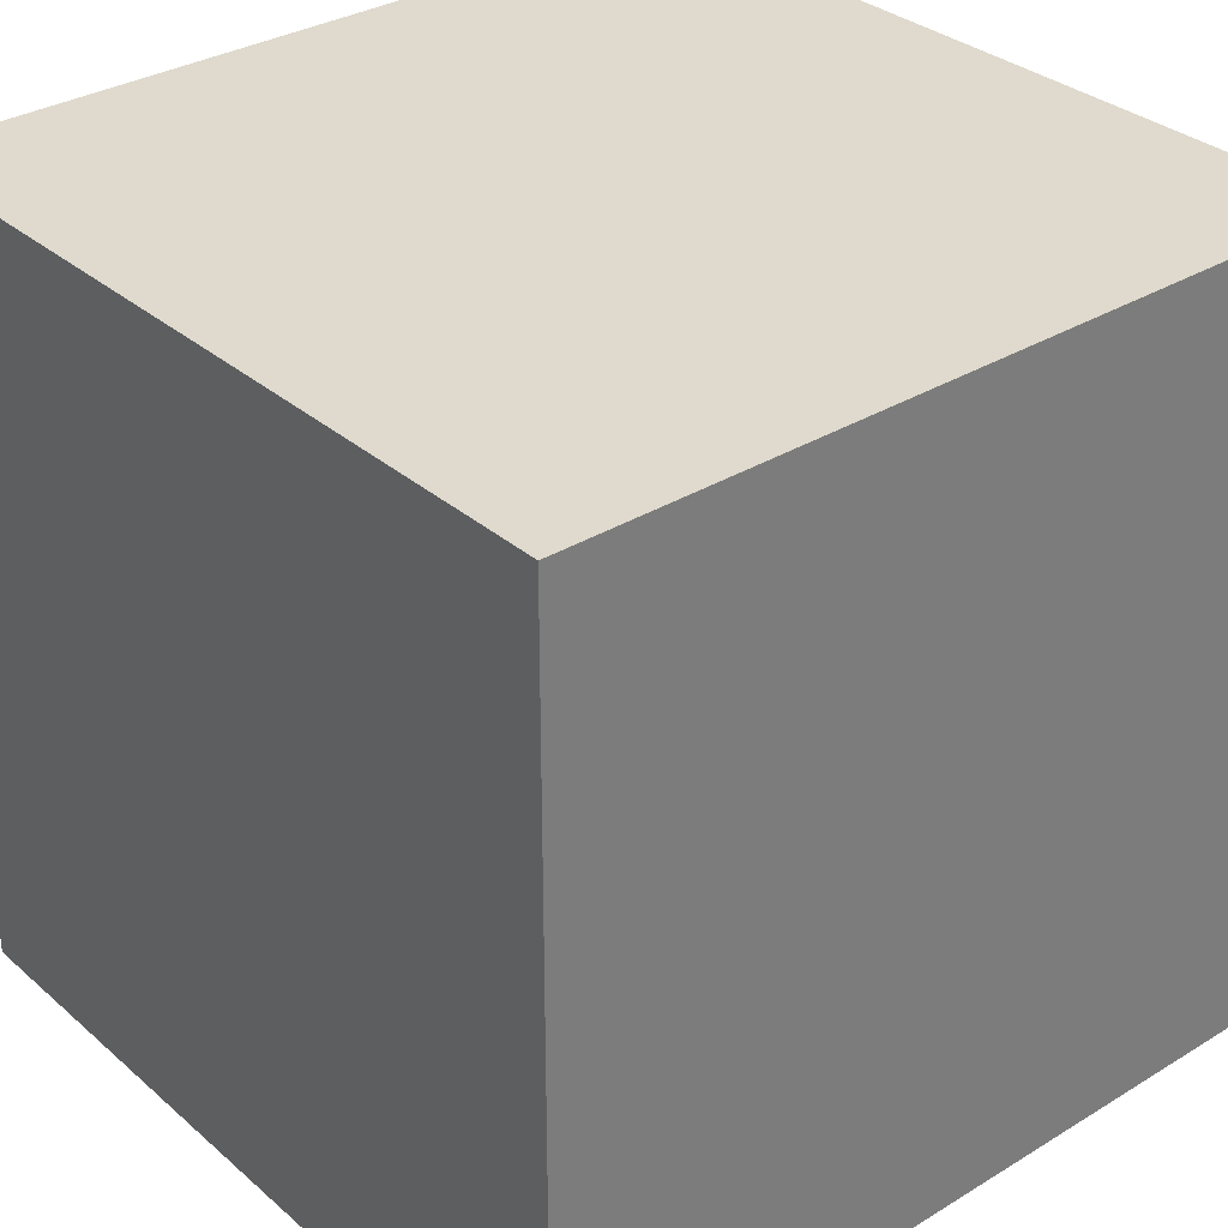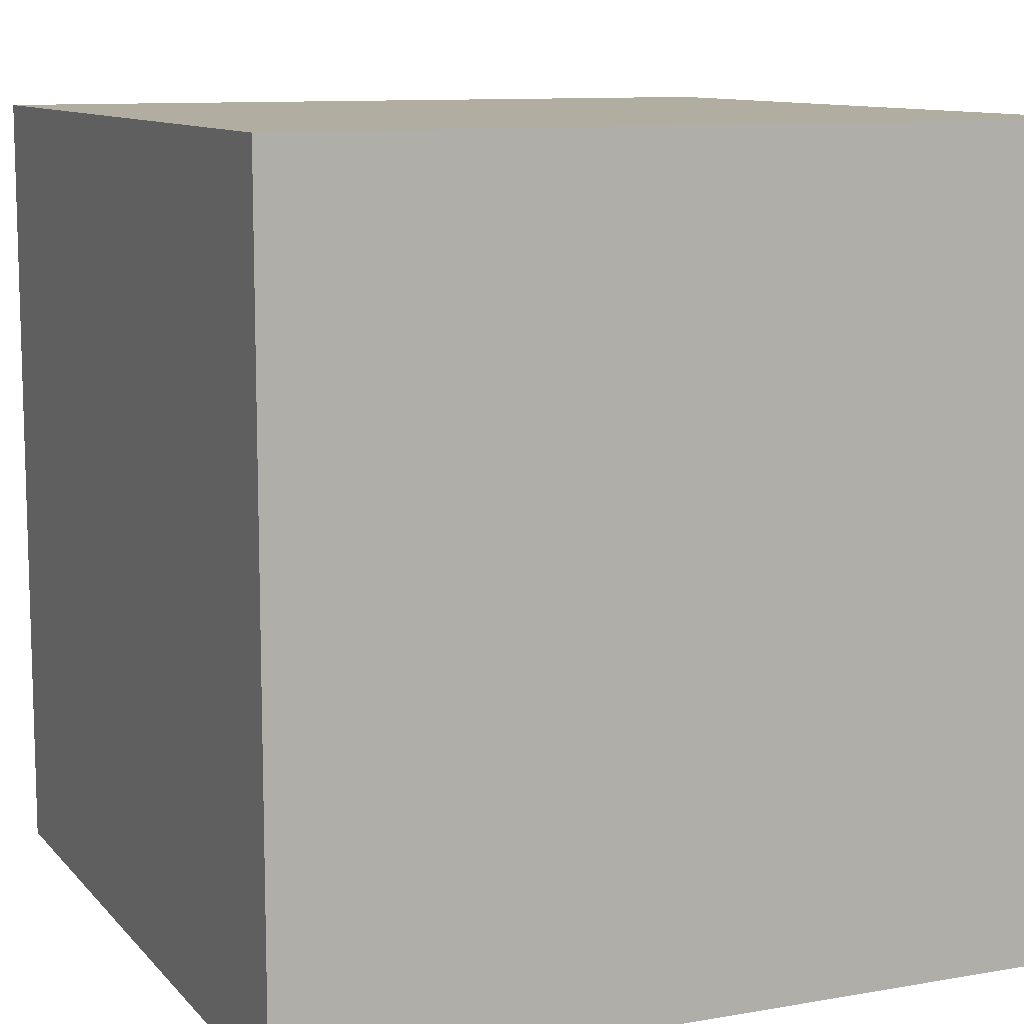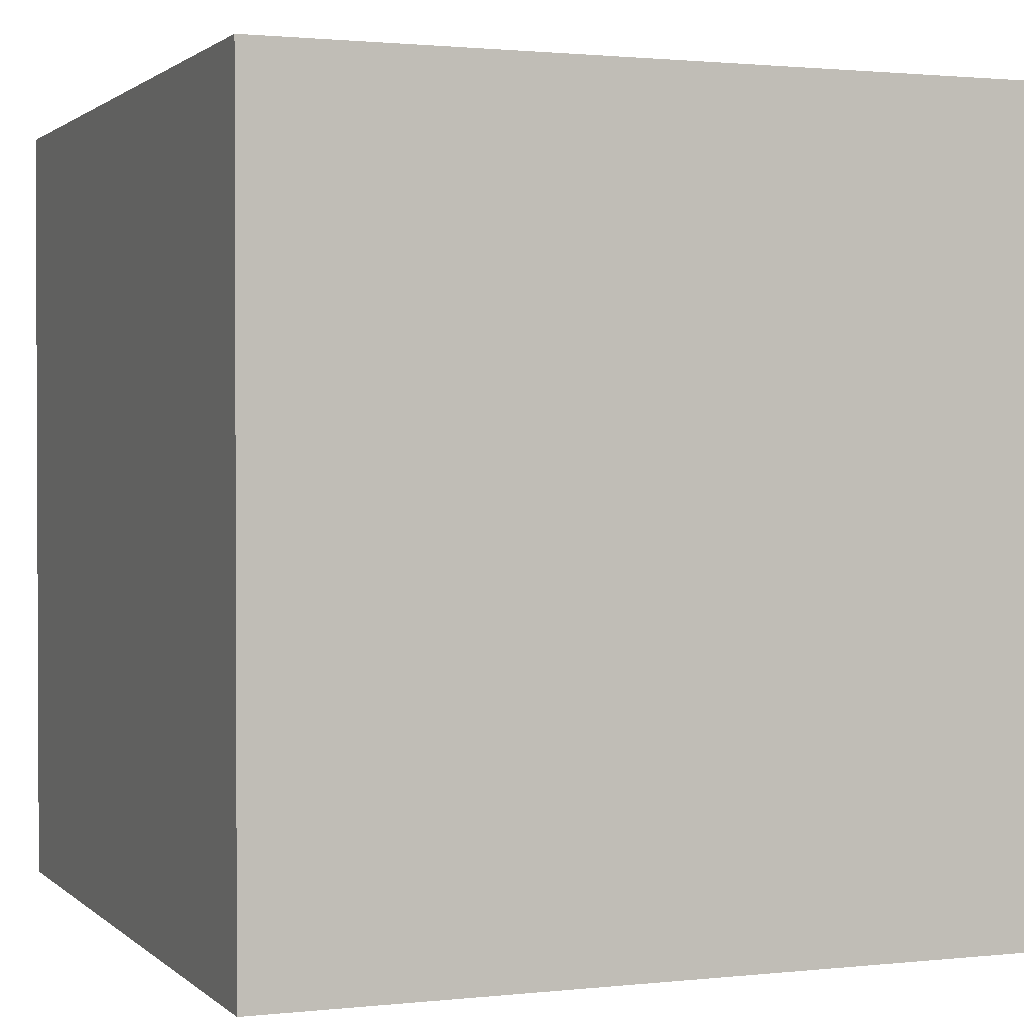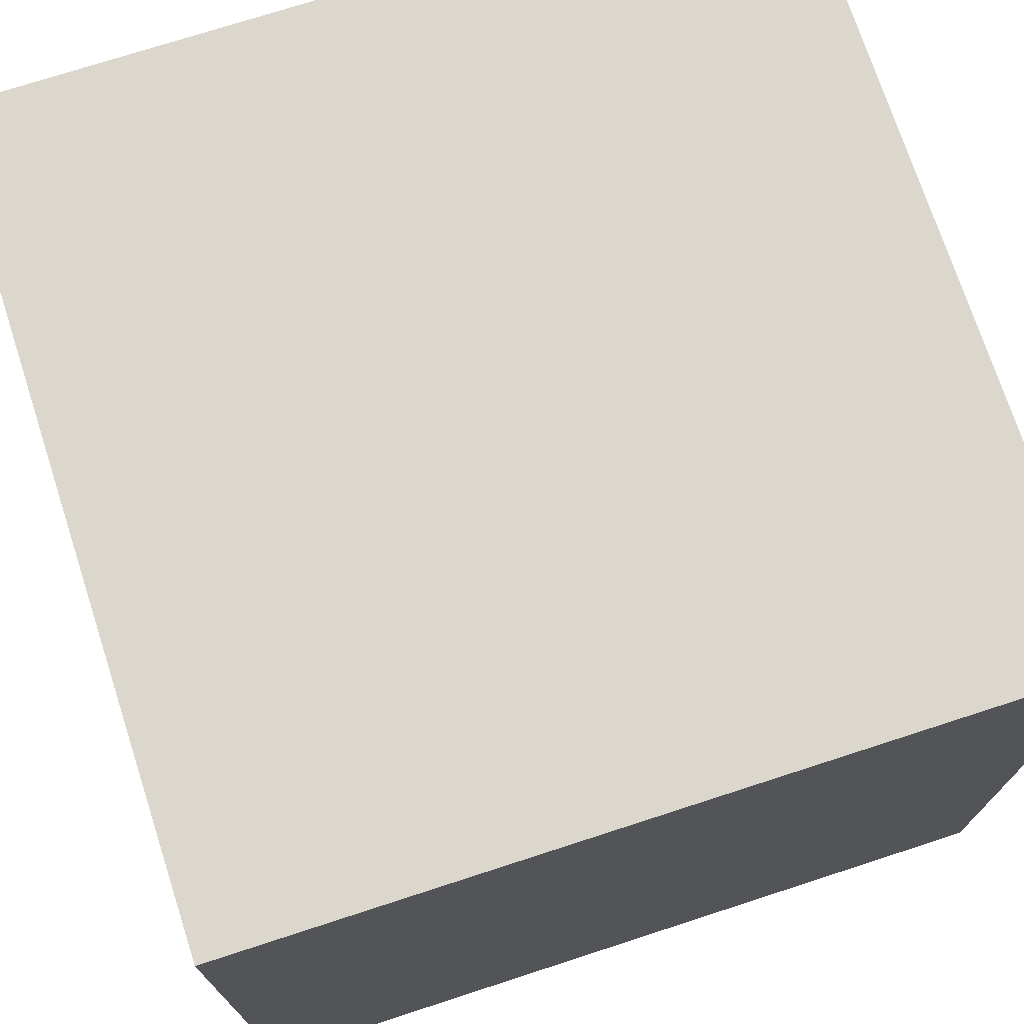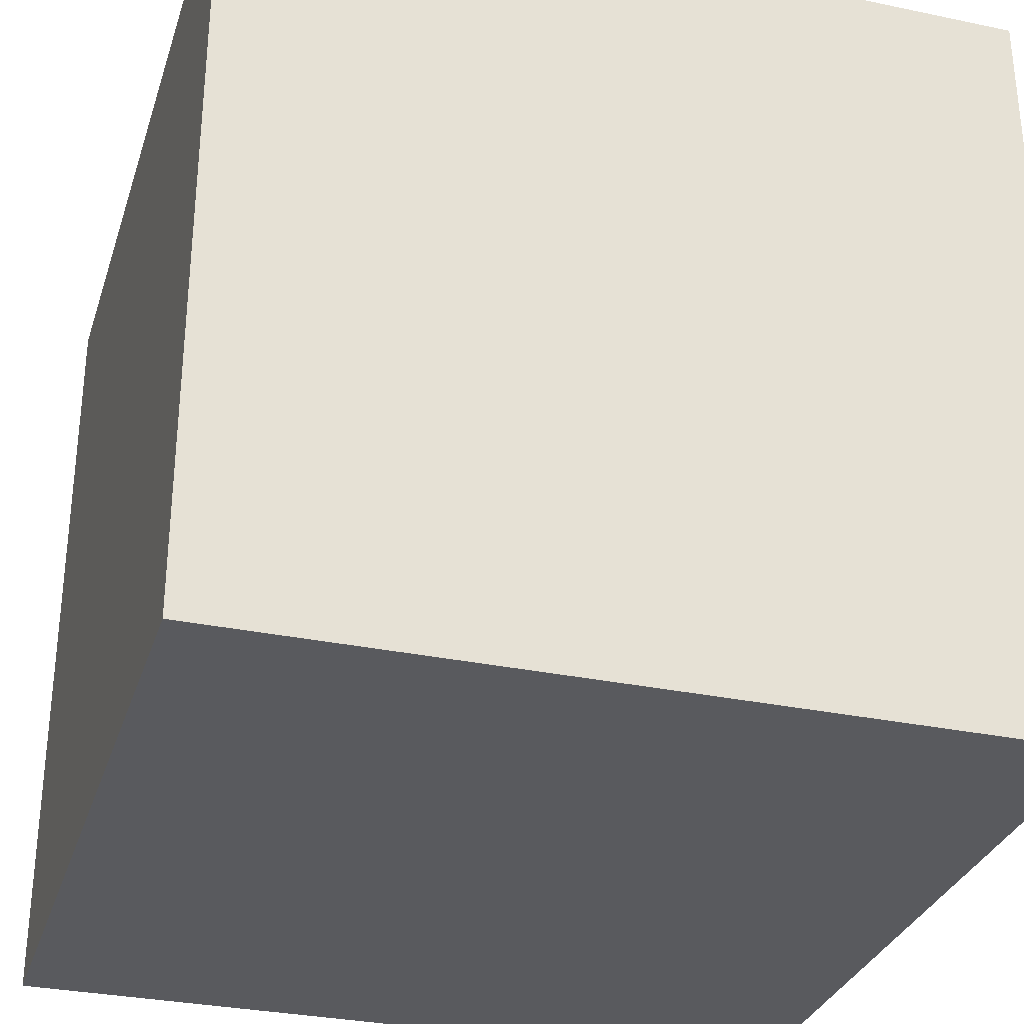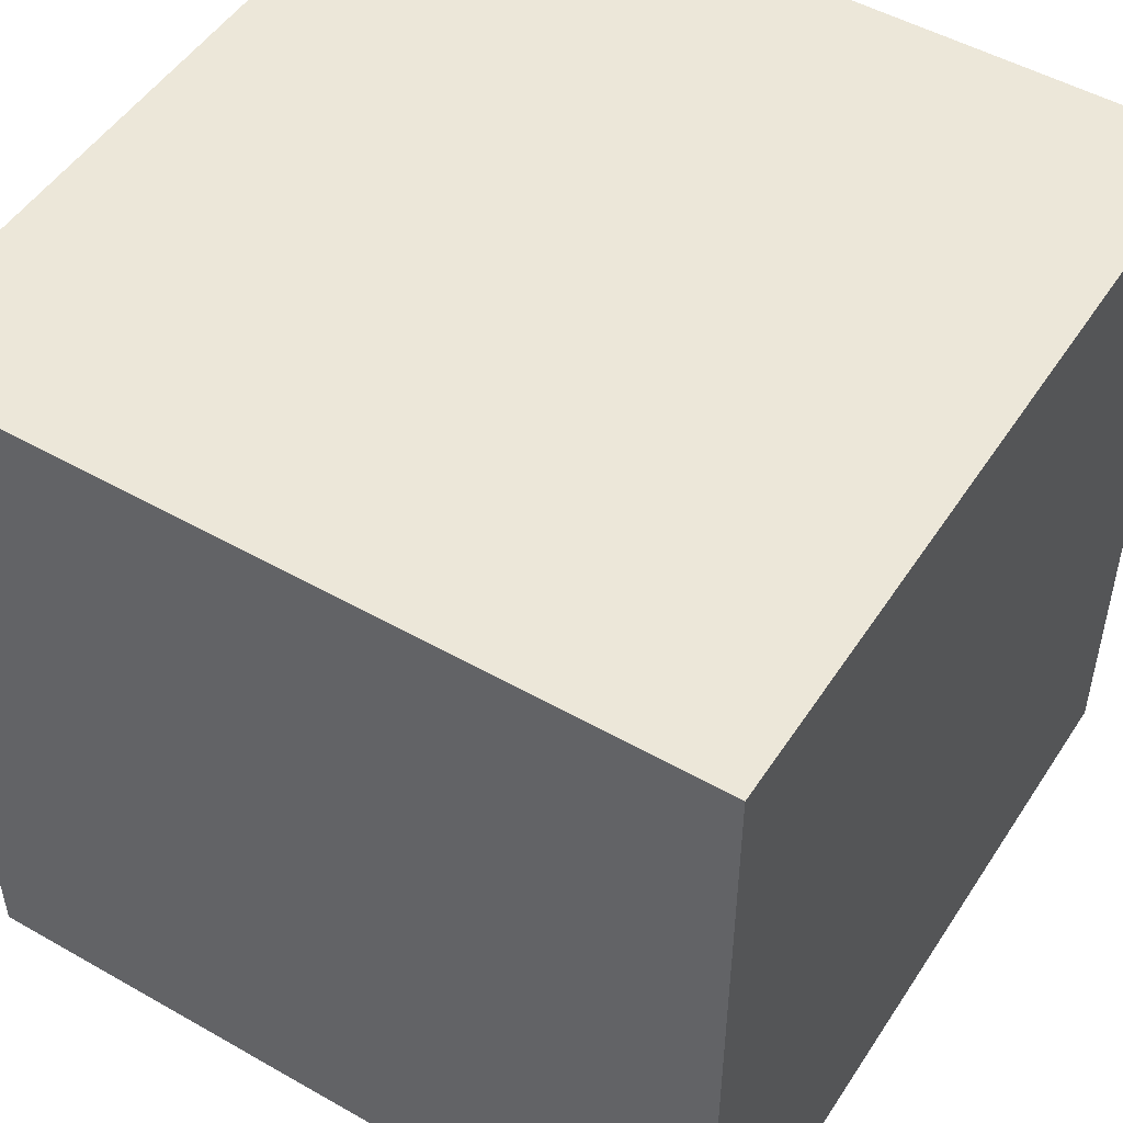
<metadata>
{"format":"obj","ext":"obj","renderer":"f3d","projection":"perspective","resolution":1024,"background":"white","views":[{"elev":32.6,"azim":139.8,"up":"+Y"},{"elev":10.4,"azim":-23.8,"up":"+Y"},{"elev":1.4,"azim":158.4,"up":"+Y"},{"elev":73.3,"azim":72.0,"up":"+Y"},{"elev":-31.4,"azim":163.4,"up":"+Y"},{"elev":50.1,"azim":122.0,"up":"+Y"}]}
</metadata>
<code>
o Cube
v -1 -1 1
v -1 1 1
v -1 -1 -1
v -1 1 -1
v 1 -1 1
v 1 1 1
v 1 -1 -1
v 1 1 -1
f 4 3 1
f 8 7 3
f 6 5 7
f 2 1 5
f 3 7 5
f 8 4 2
f 2 4 1
f 4 8 3
f 8 6 7
f 6 2 5
f 1 3 5
f 6 8 2

</code>
